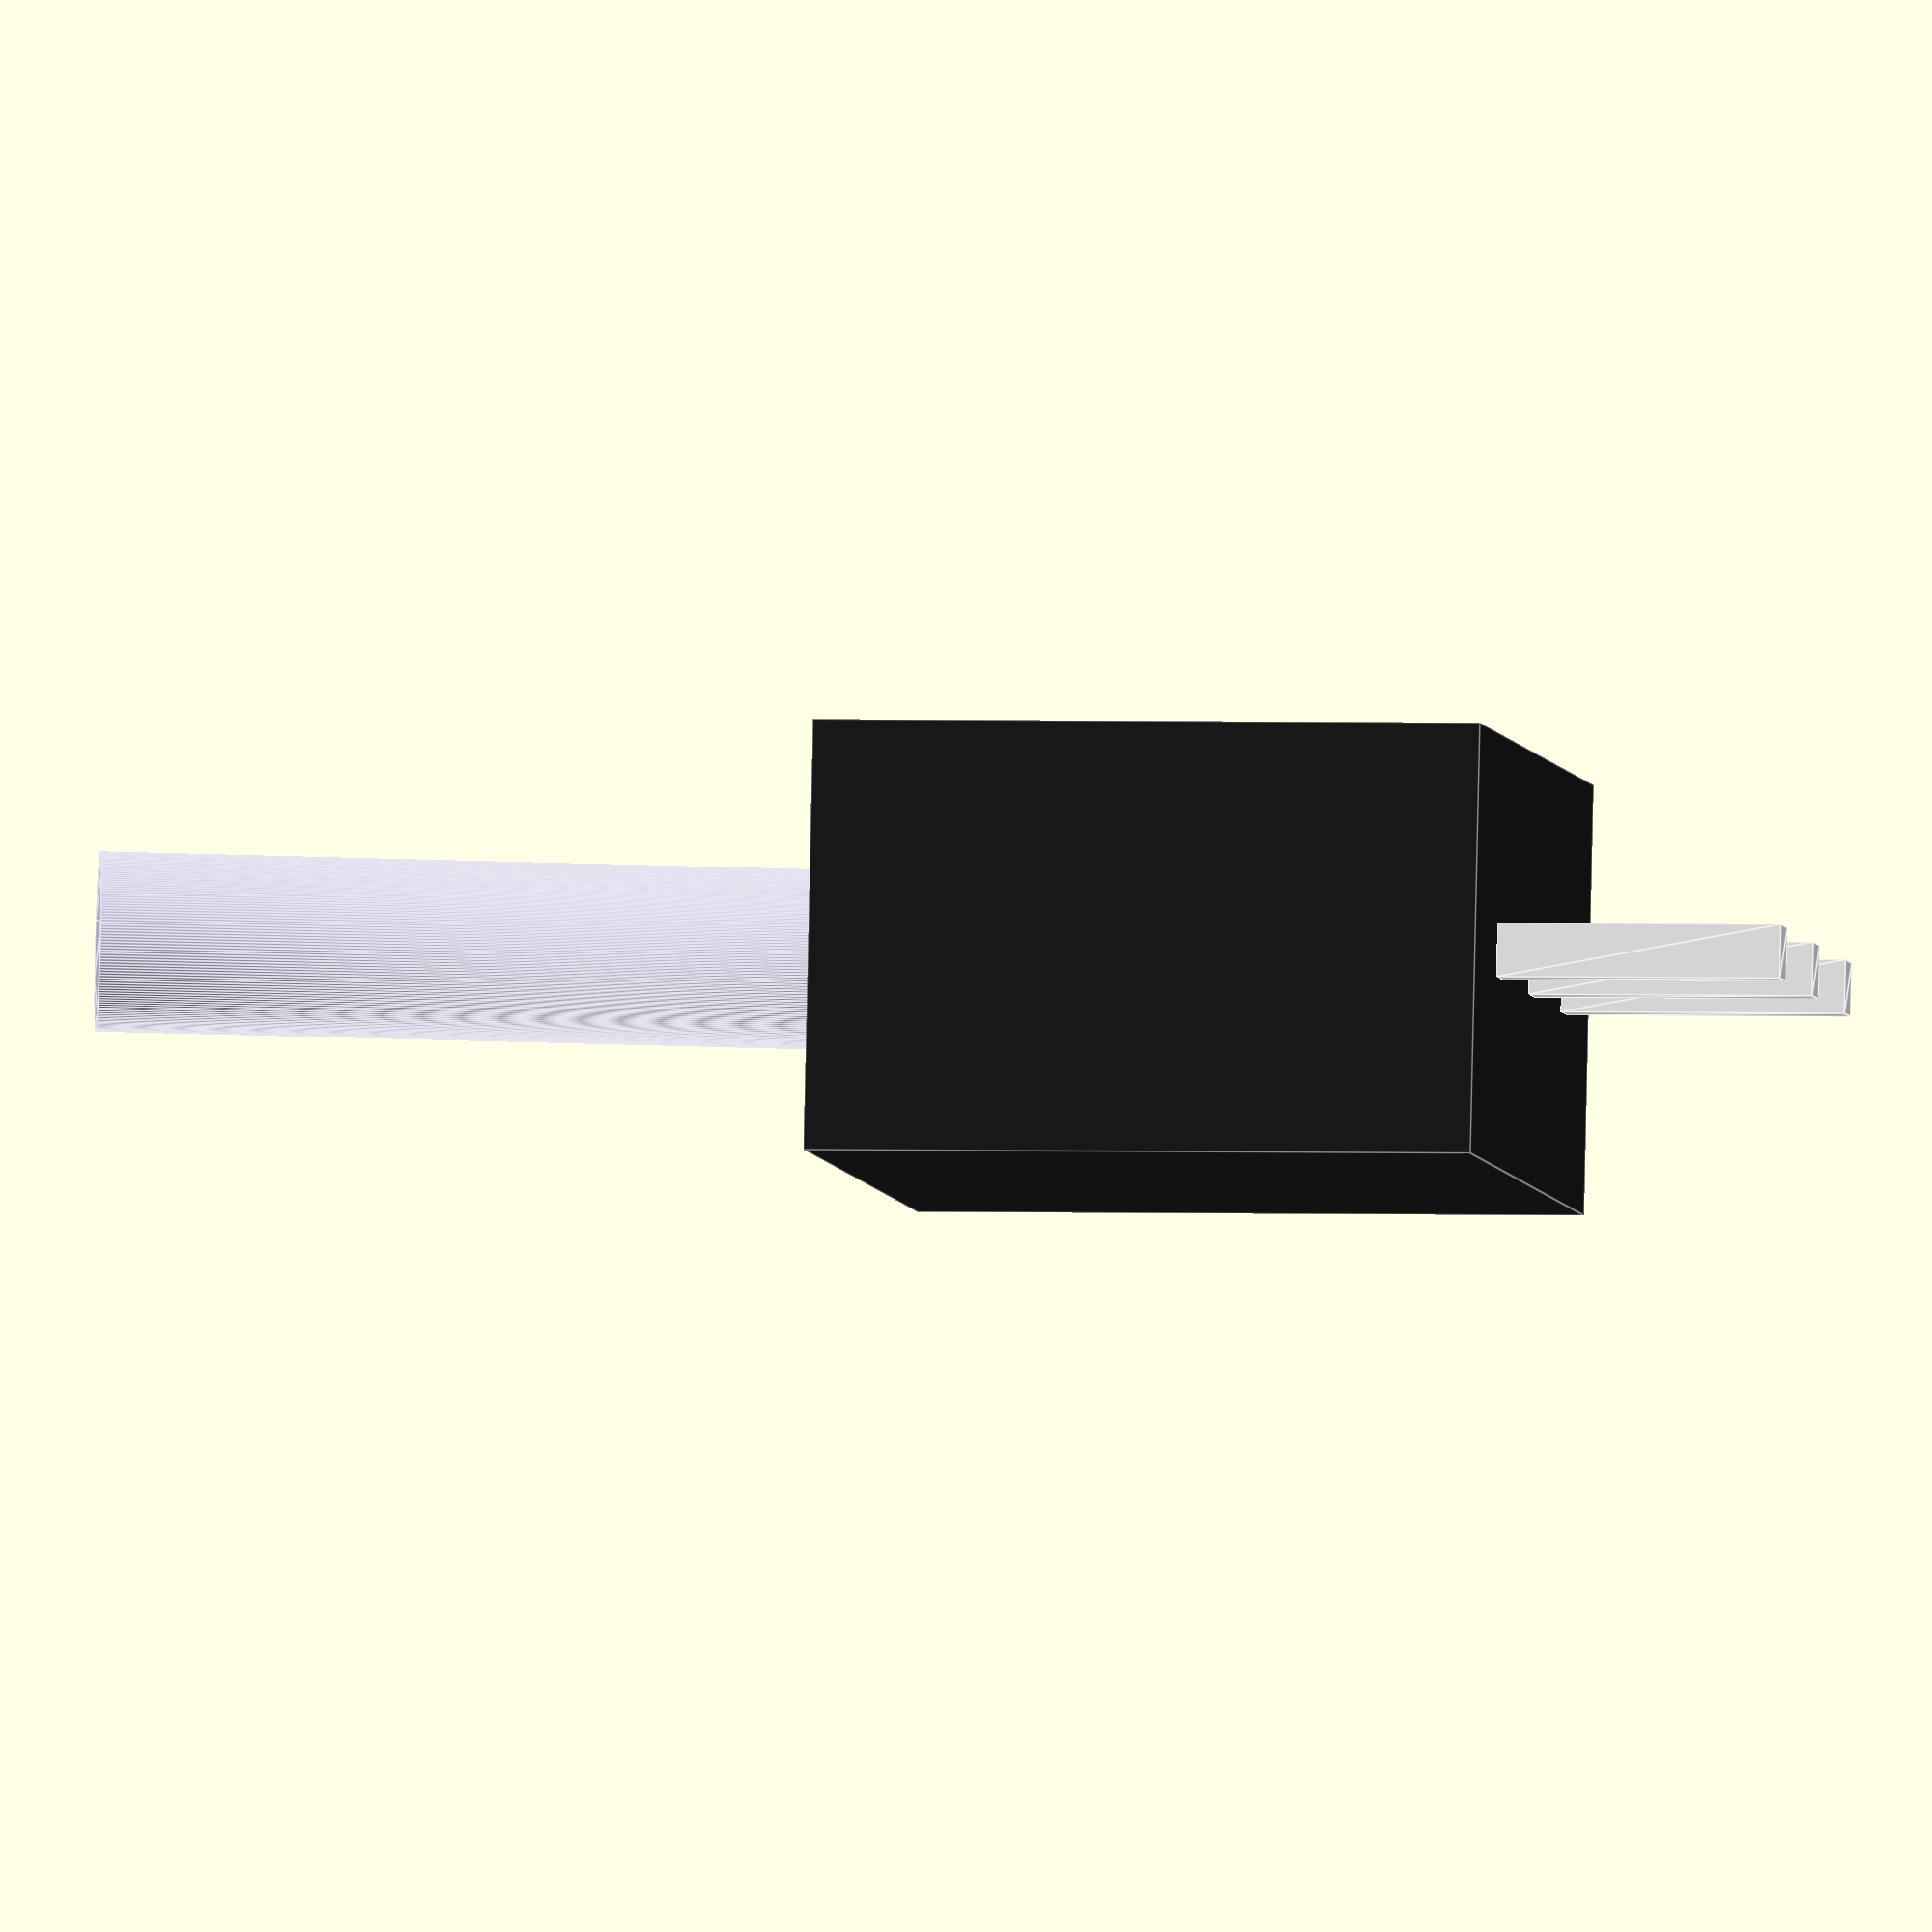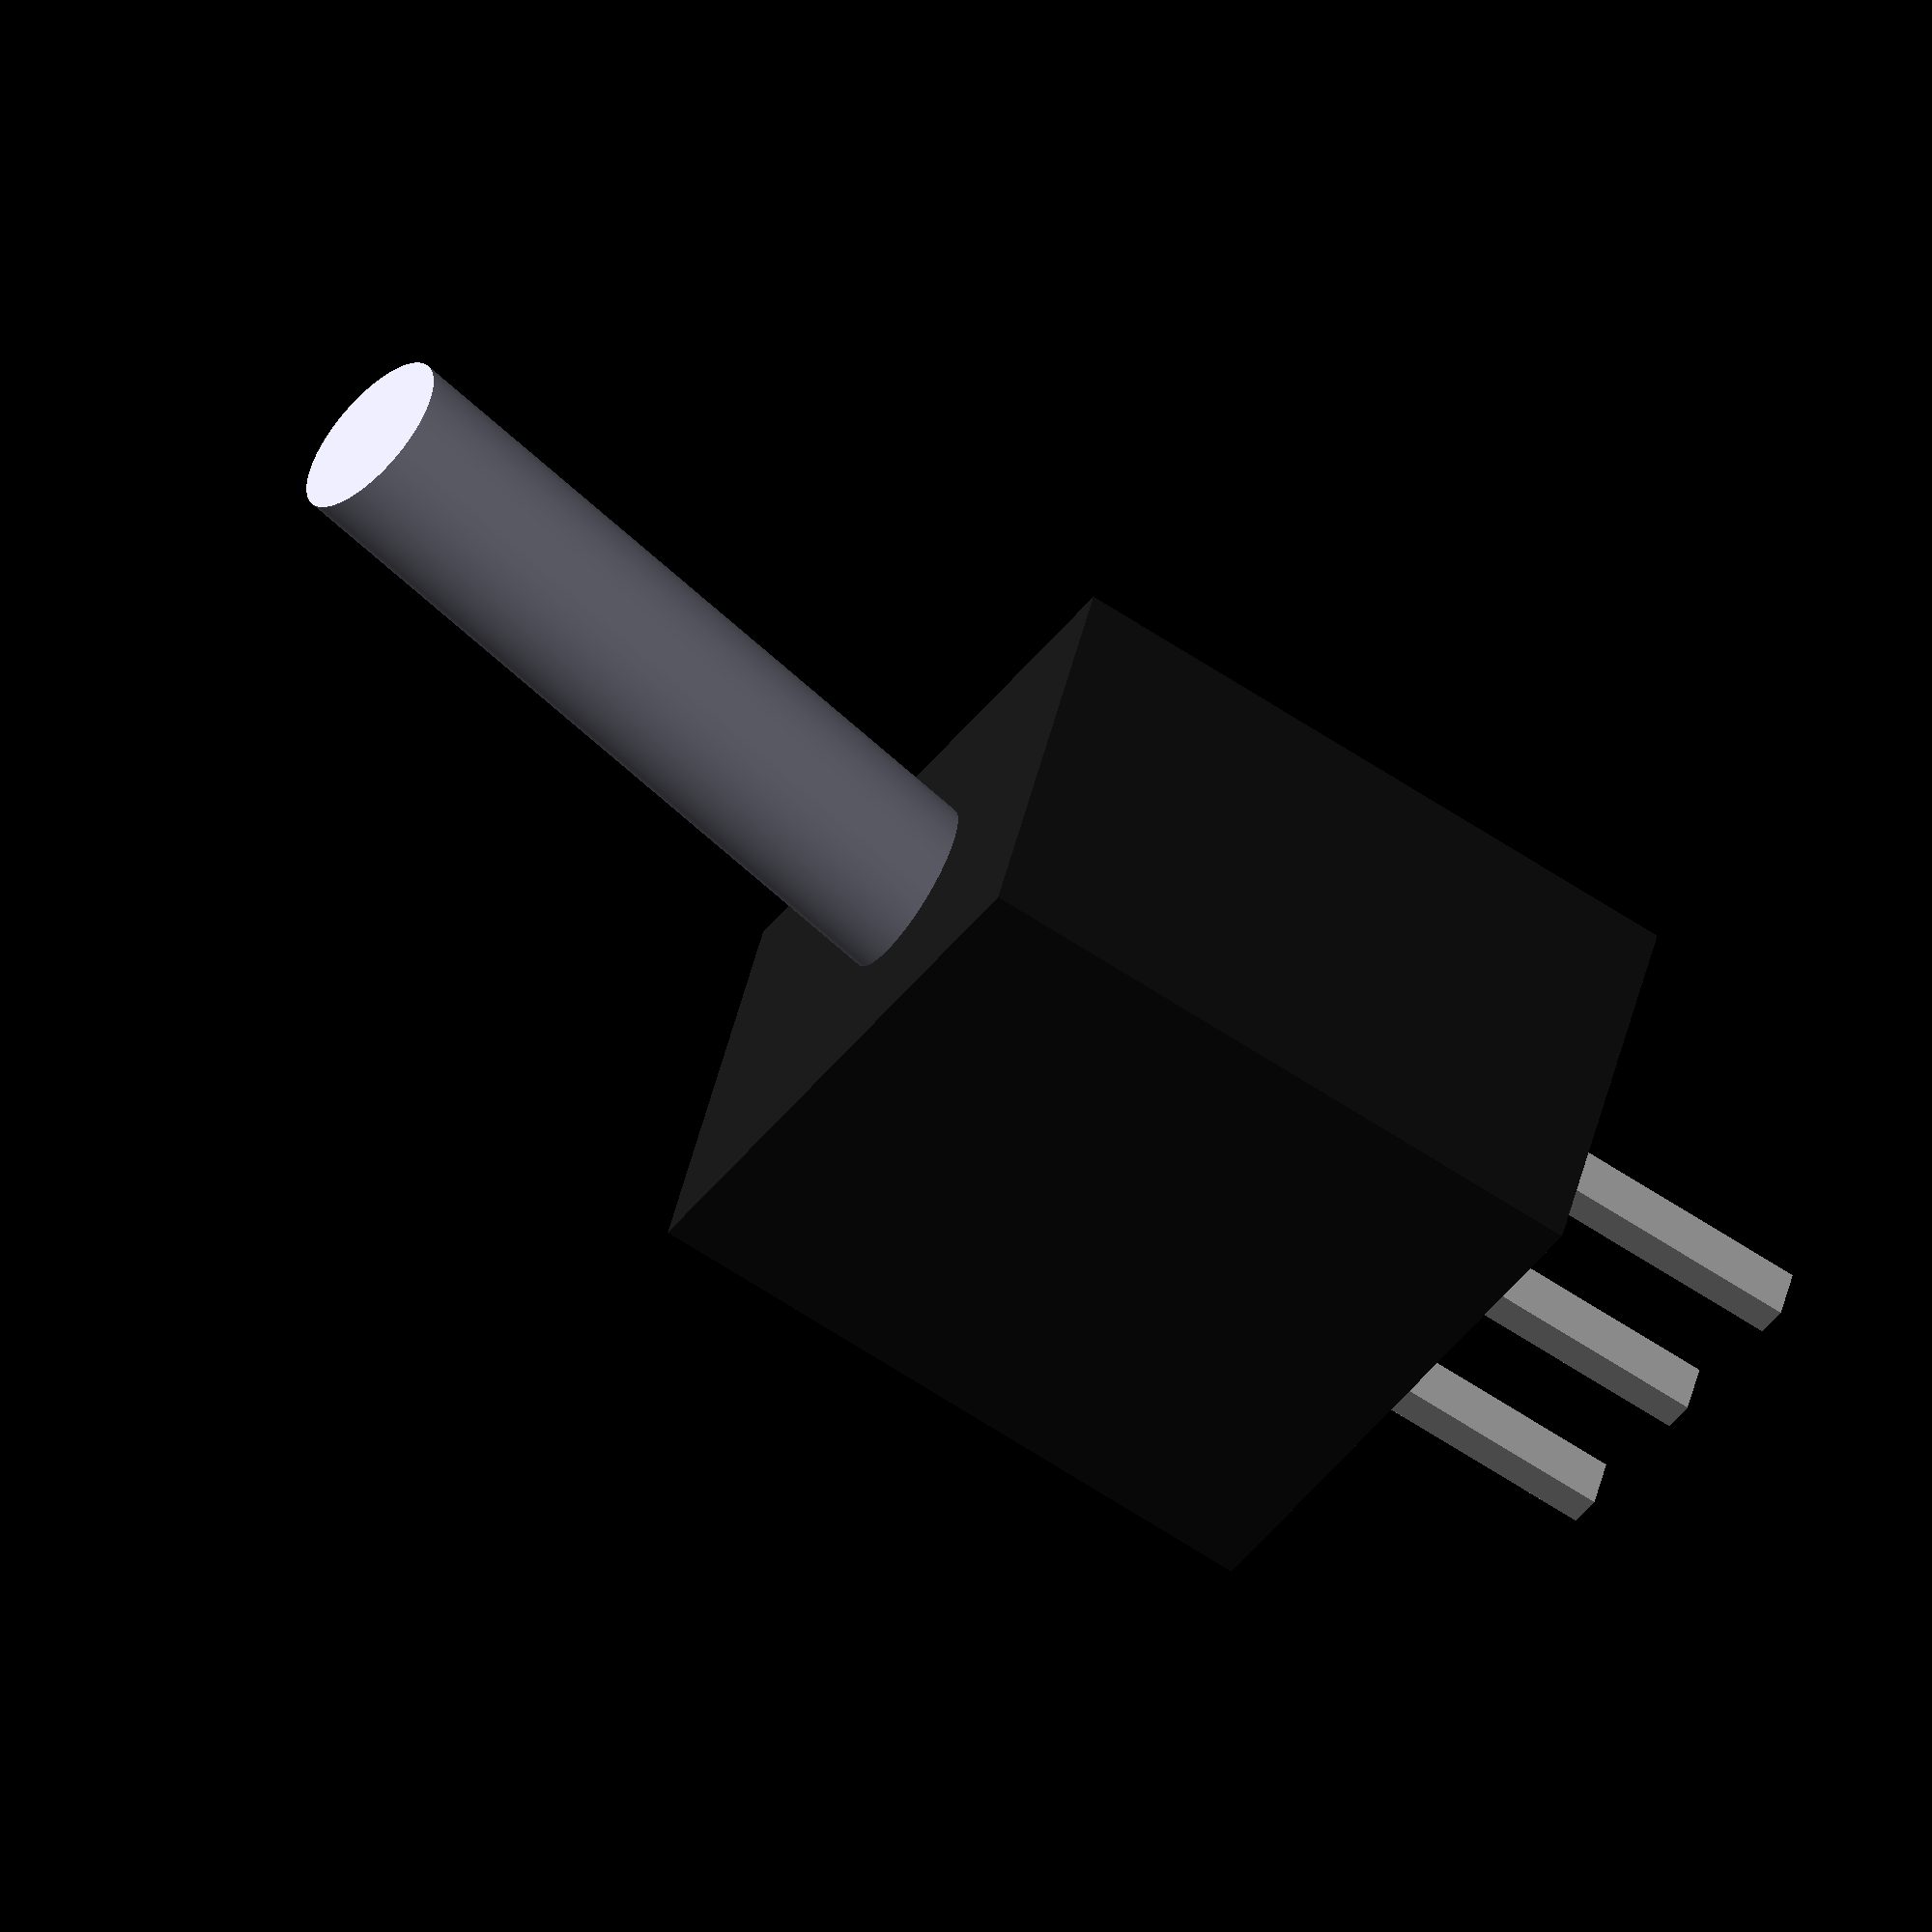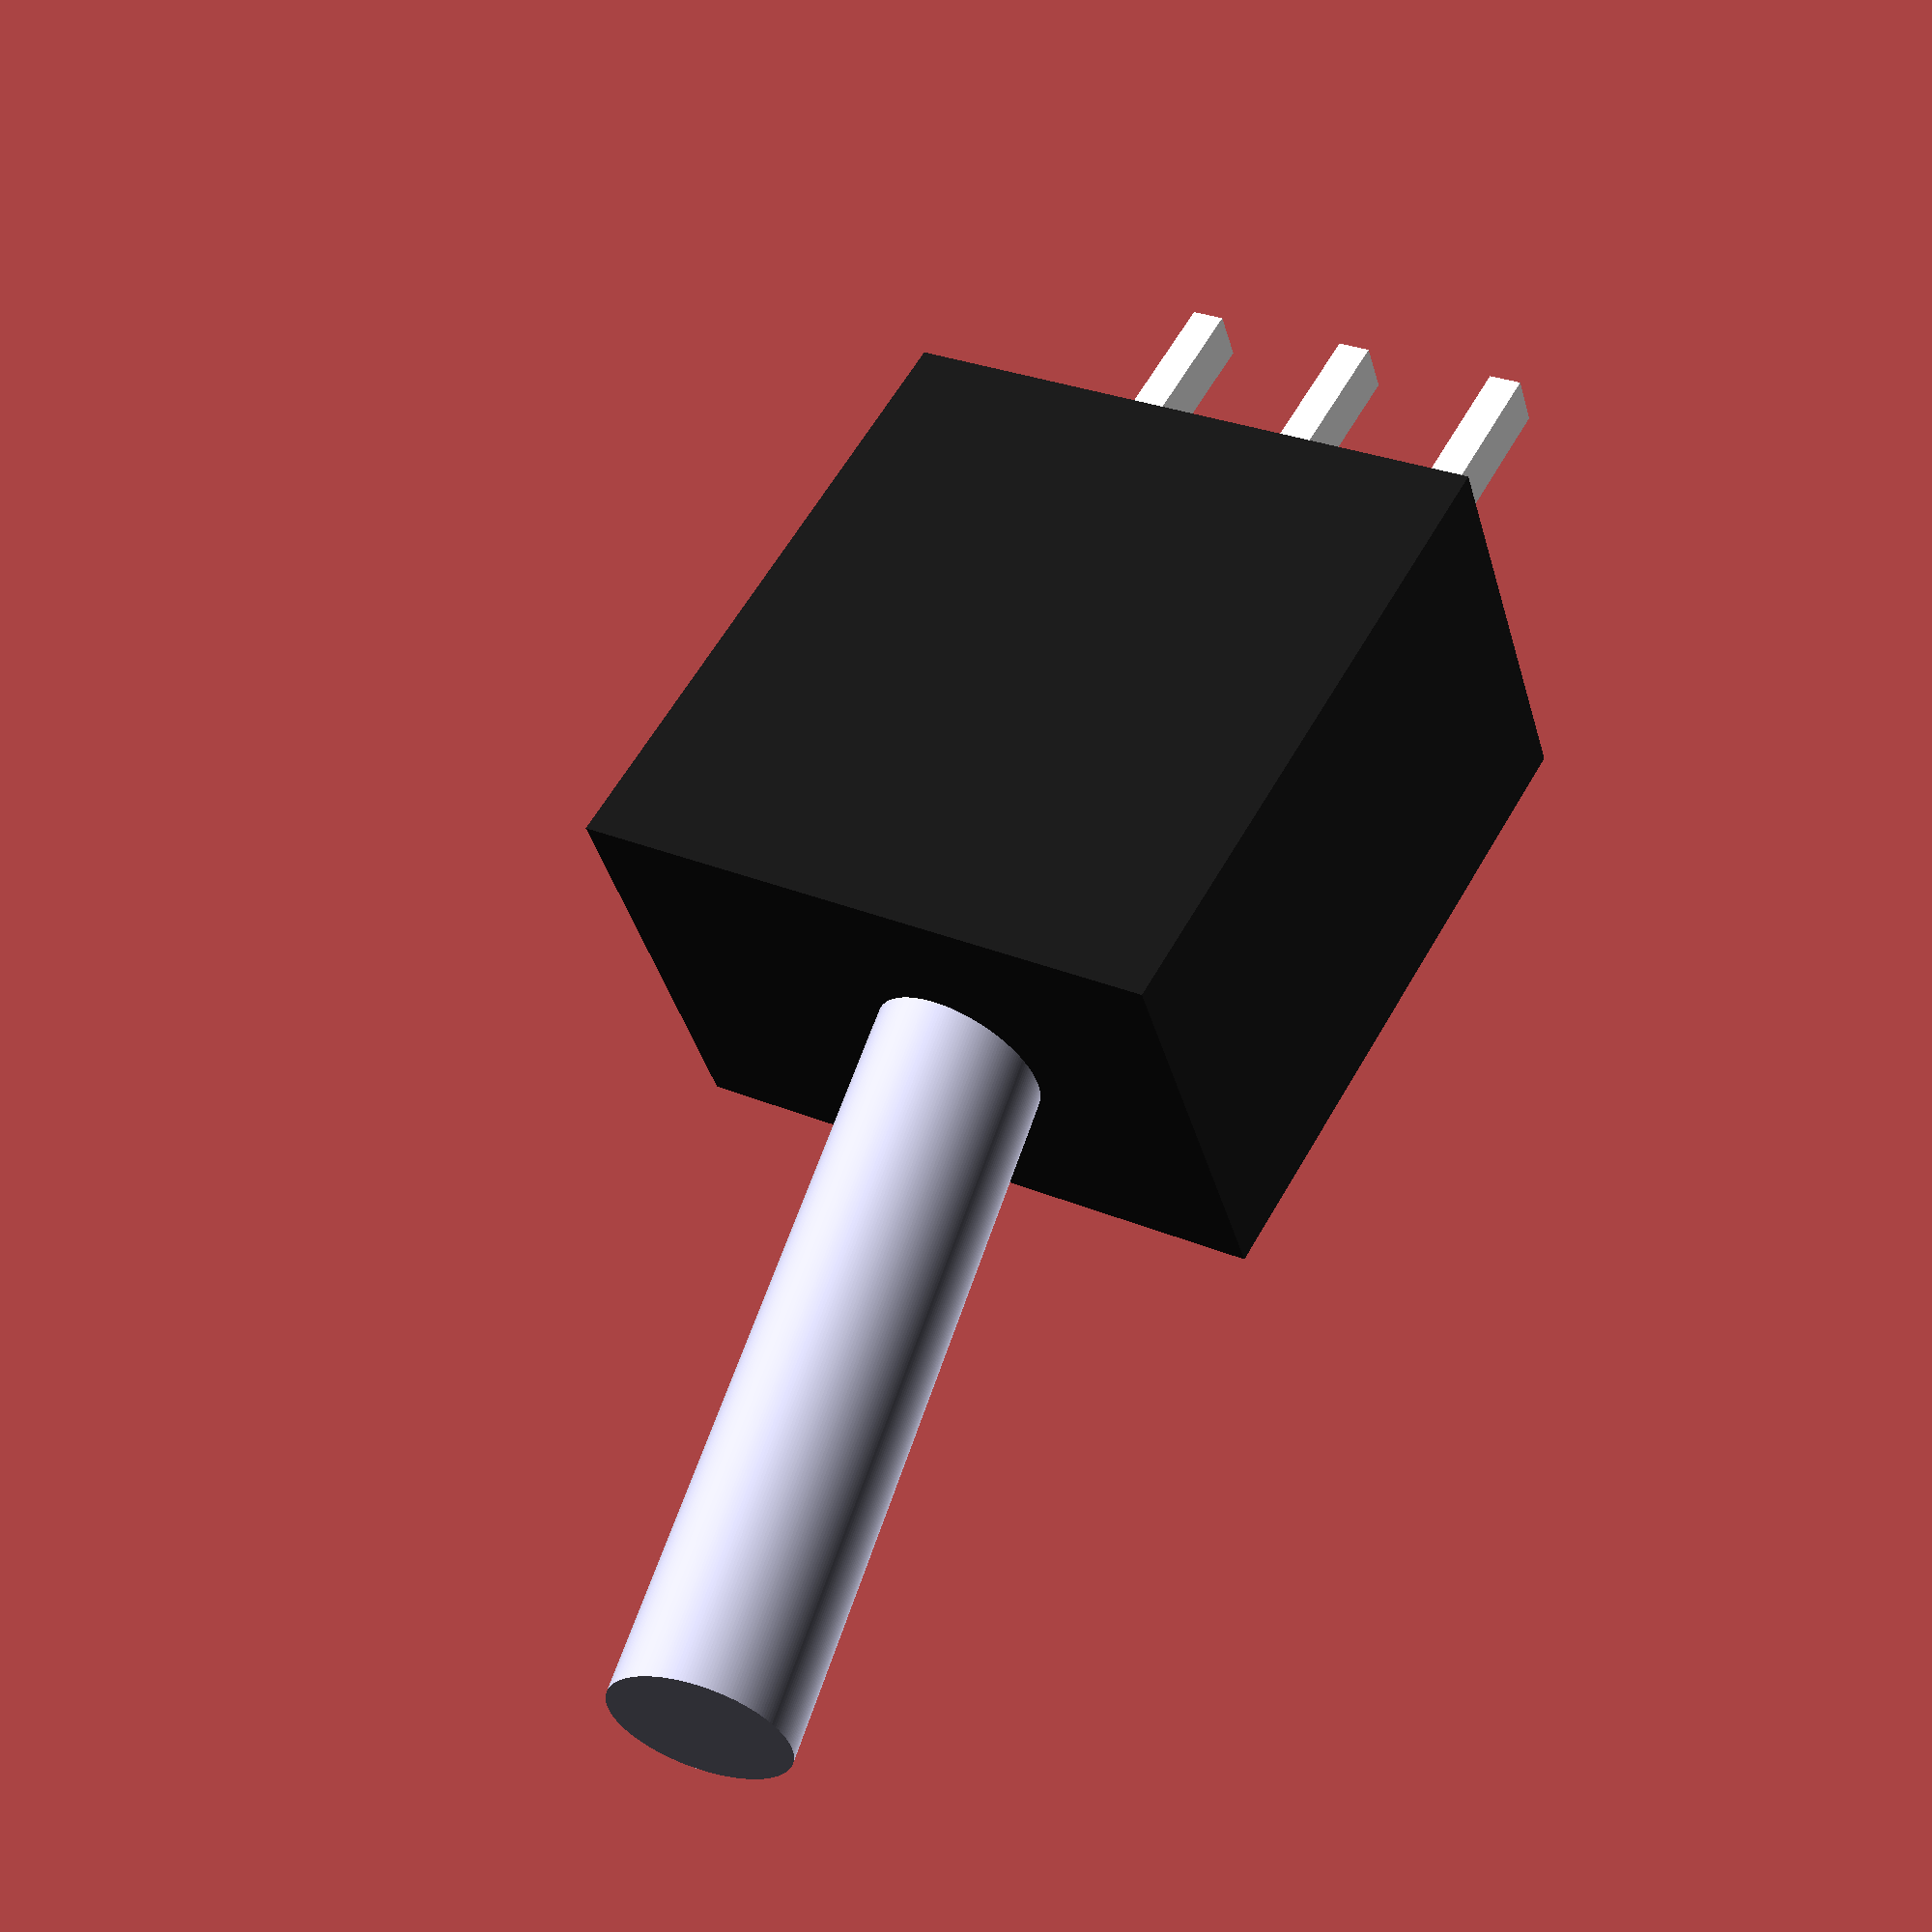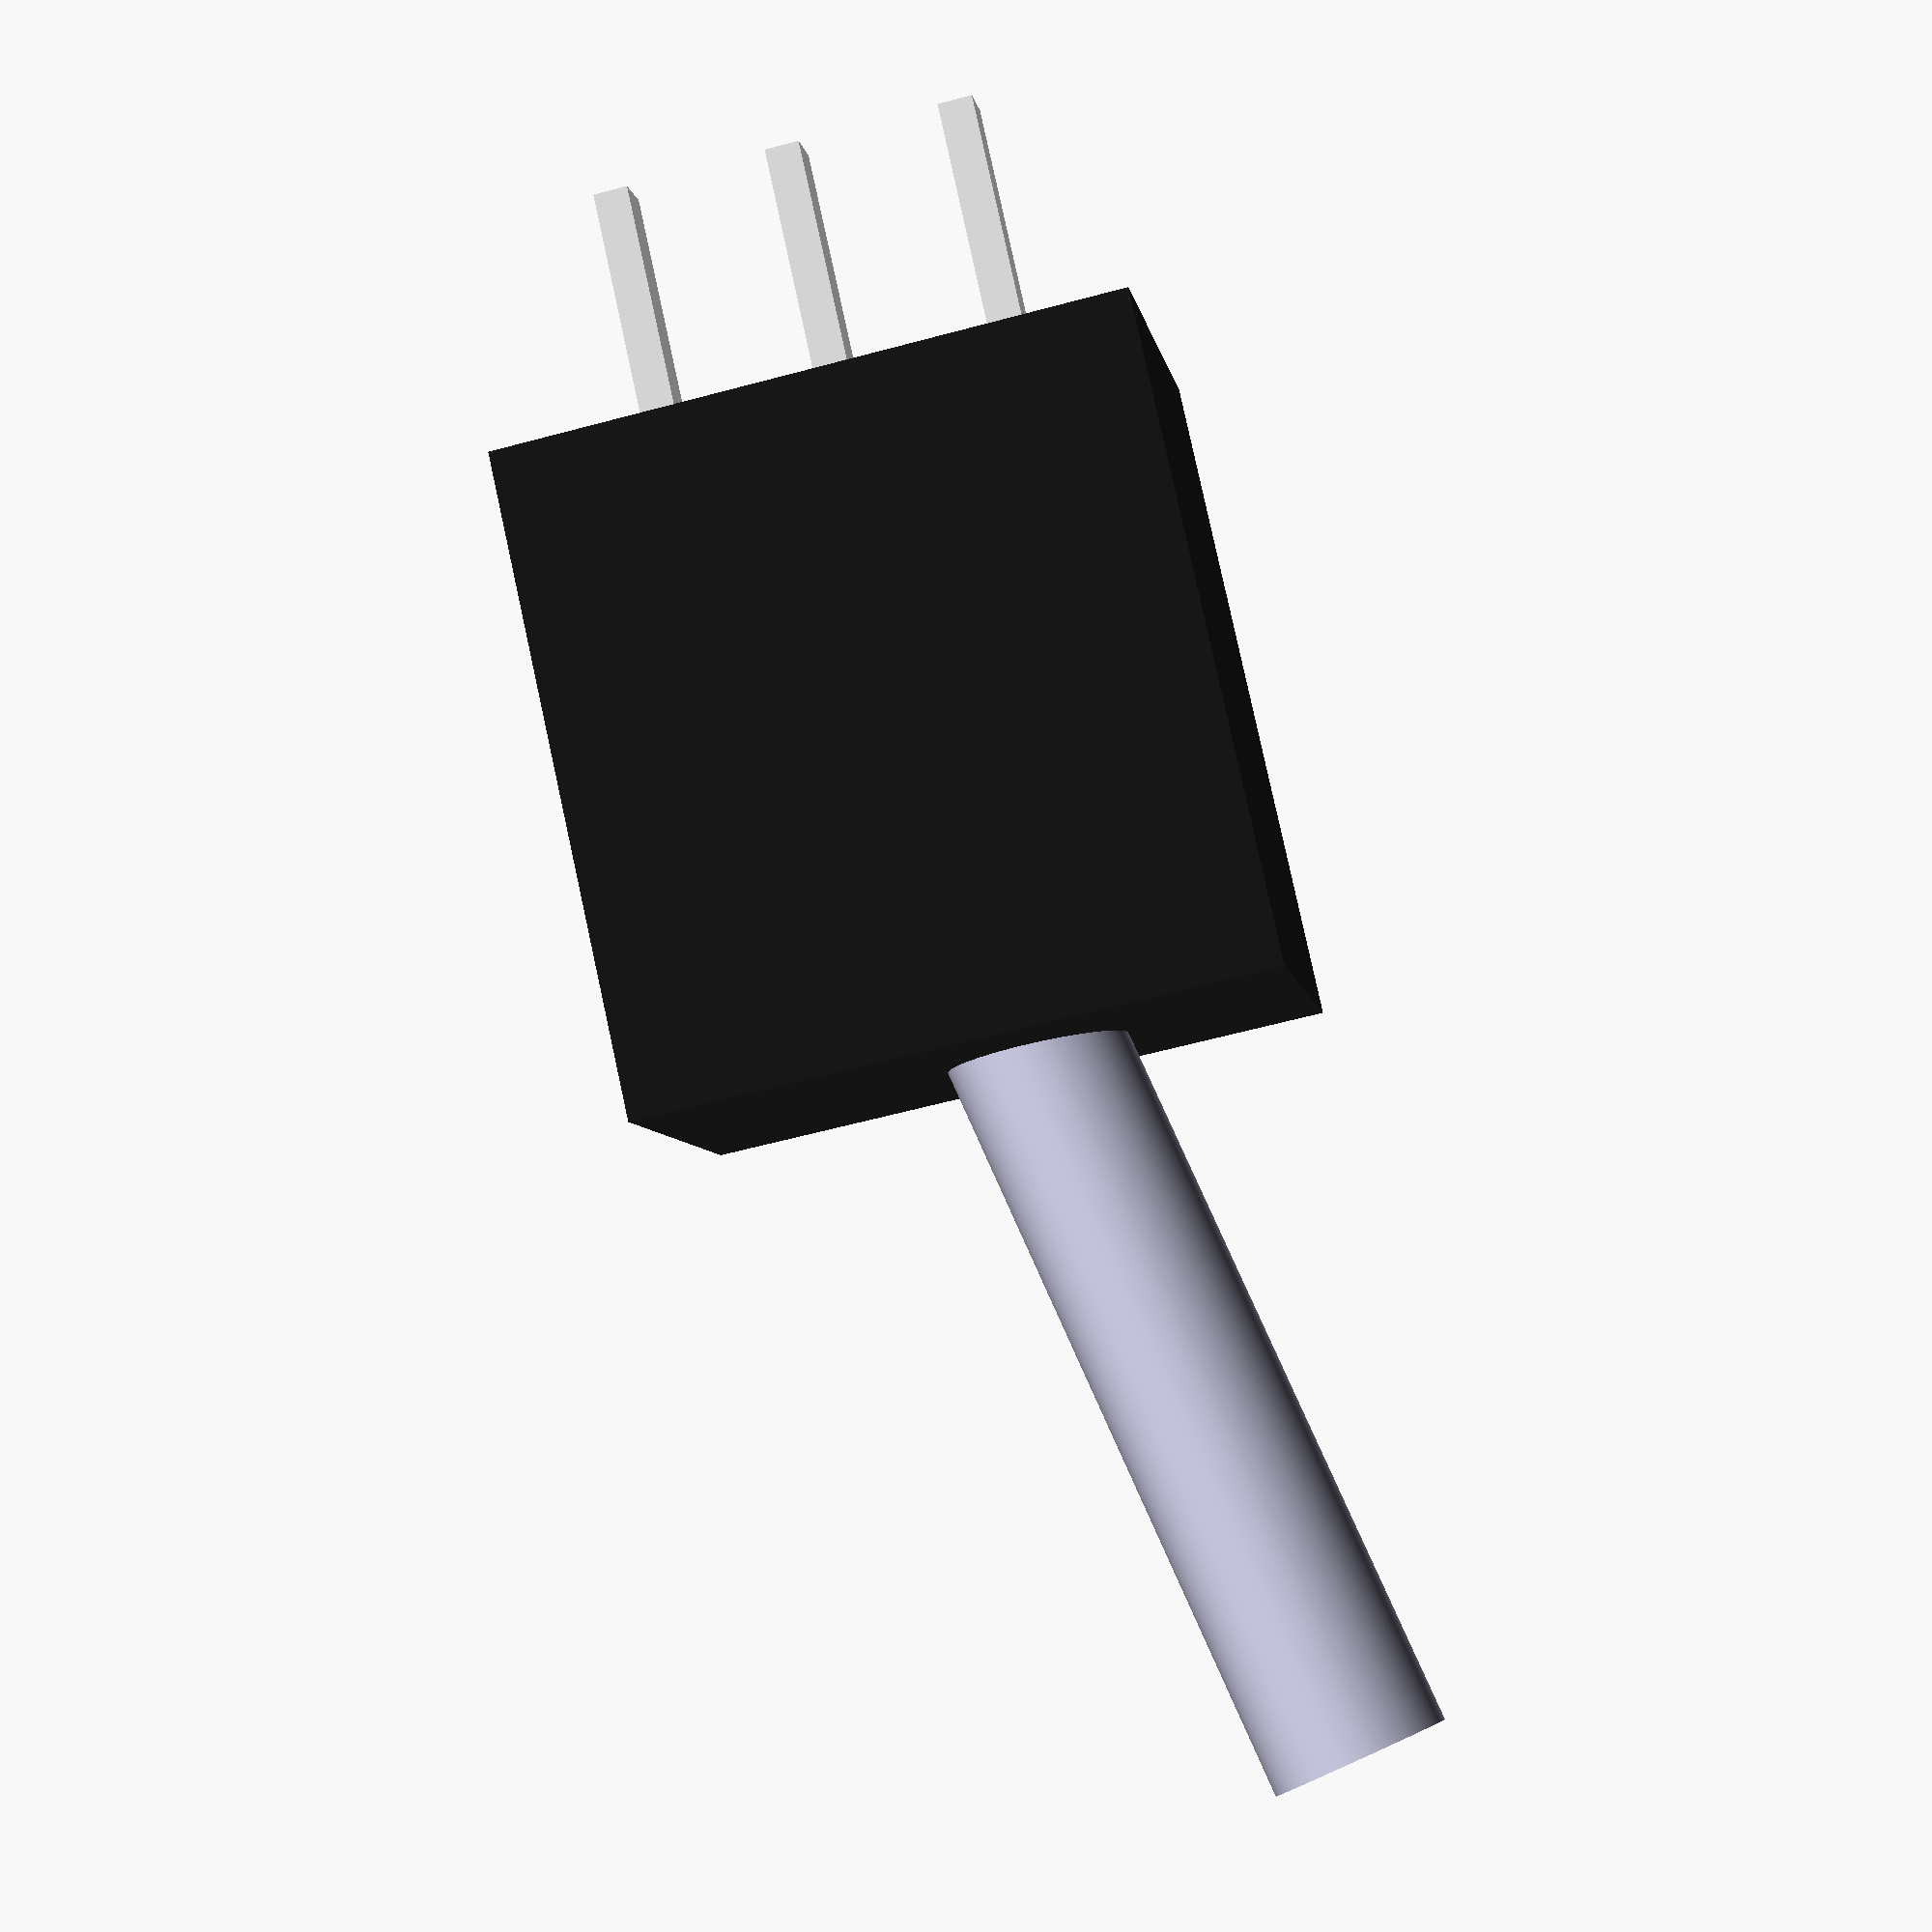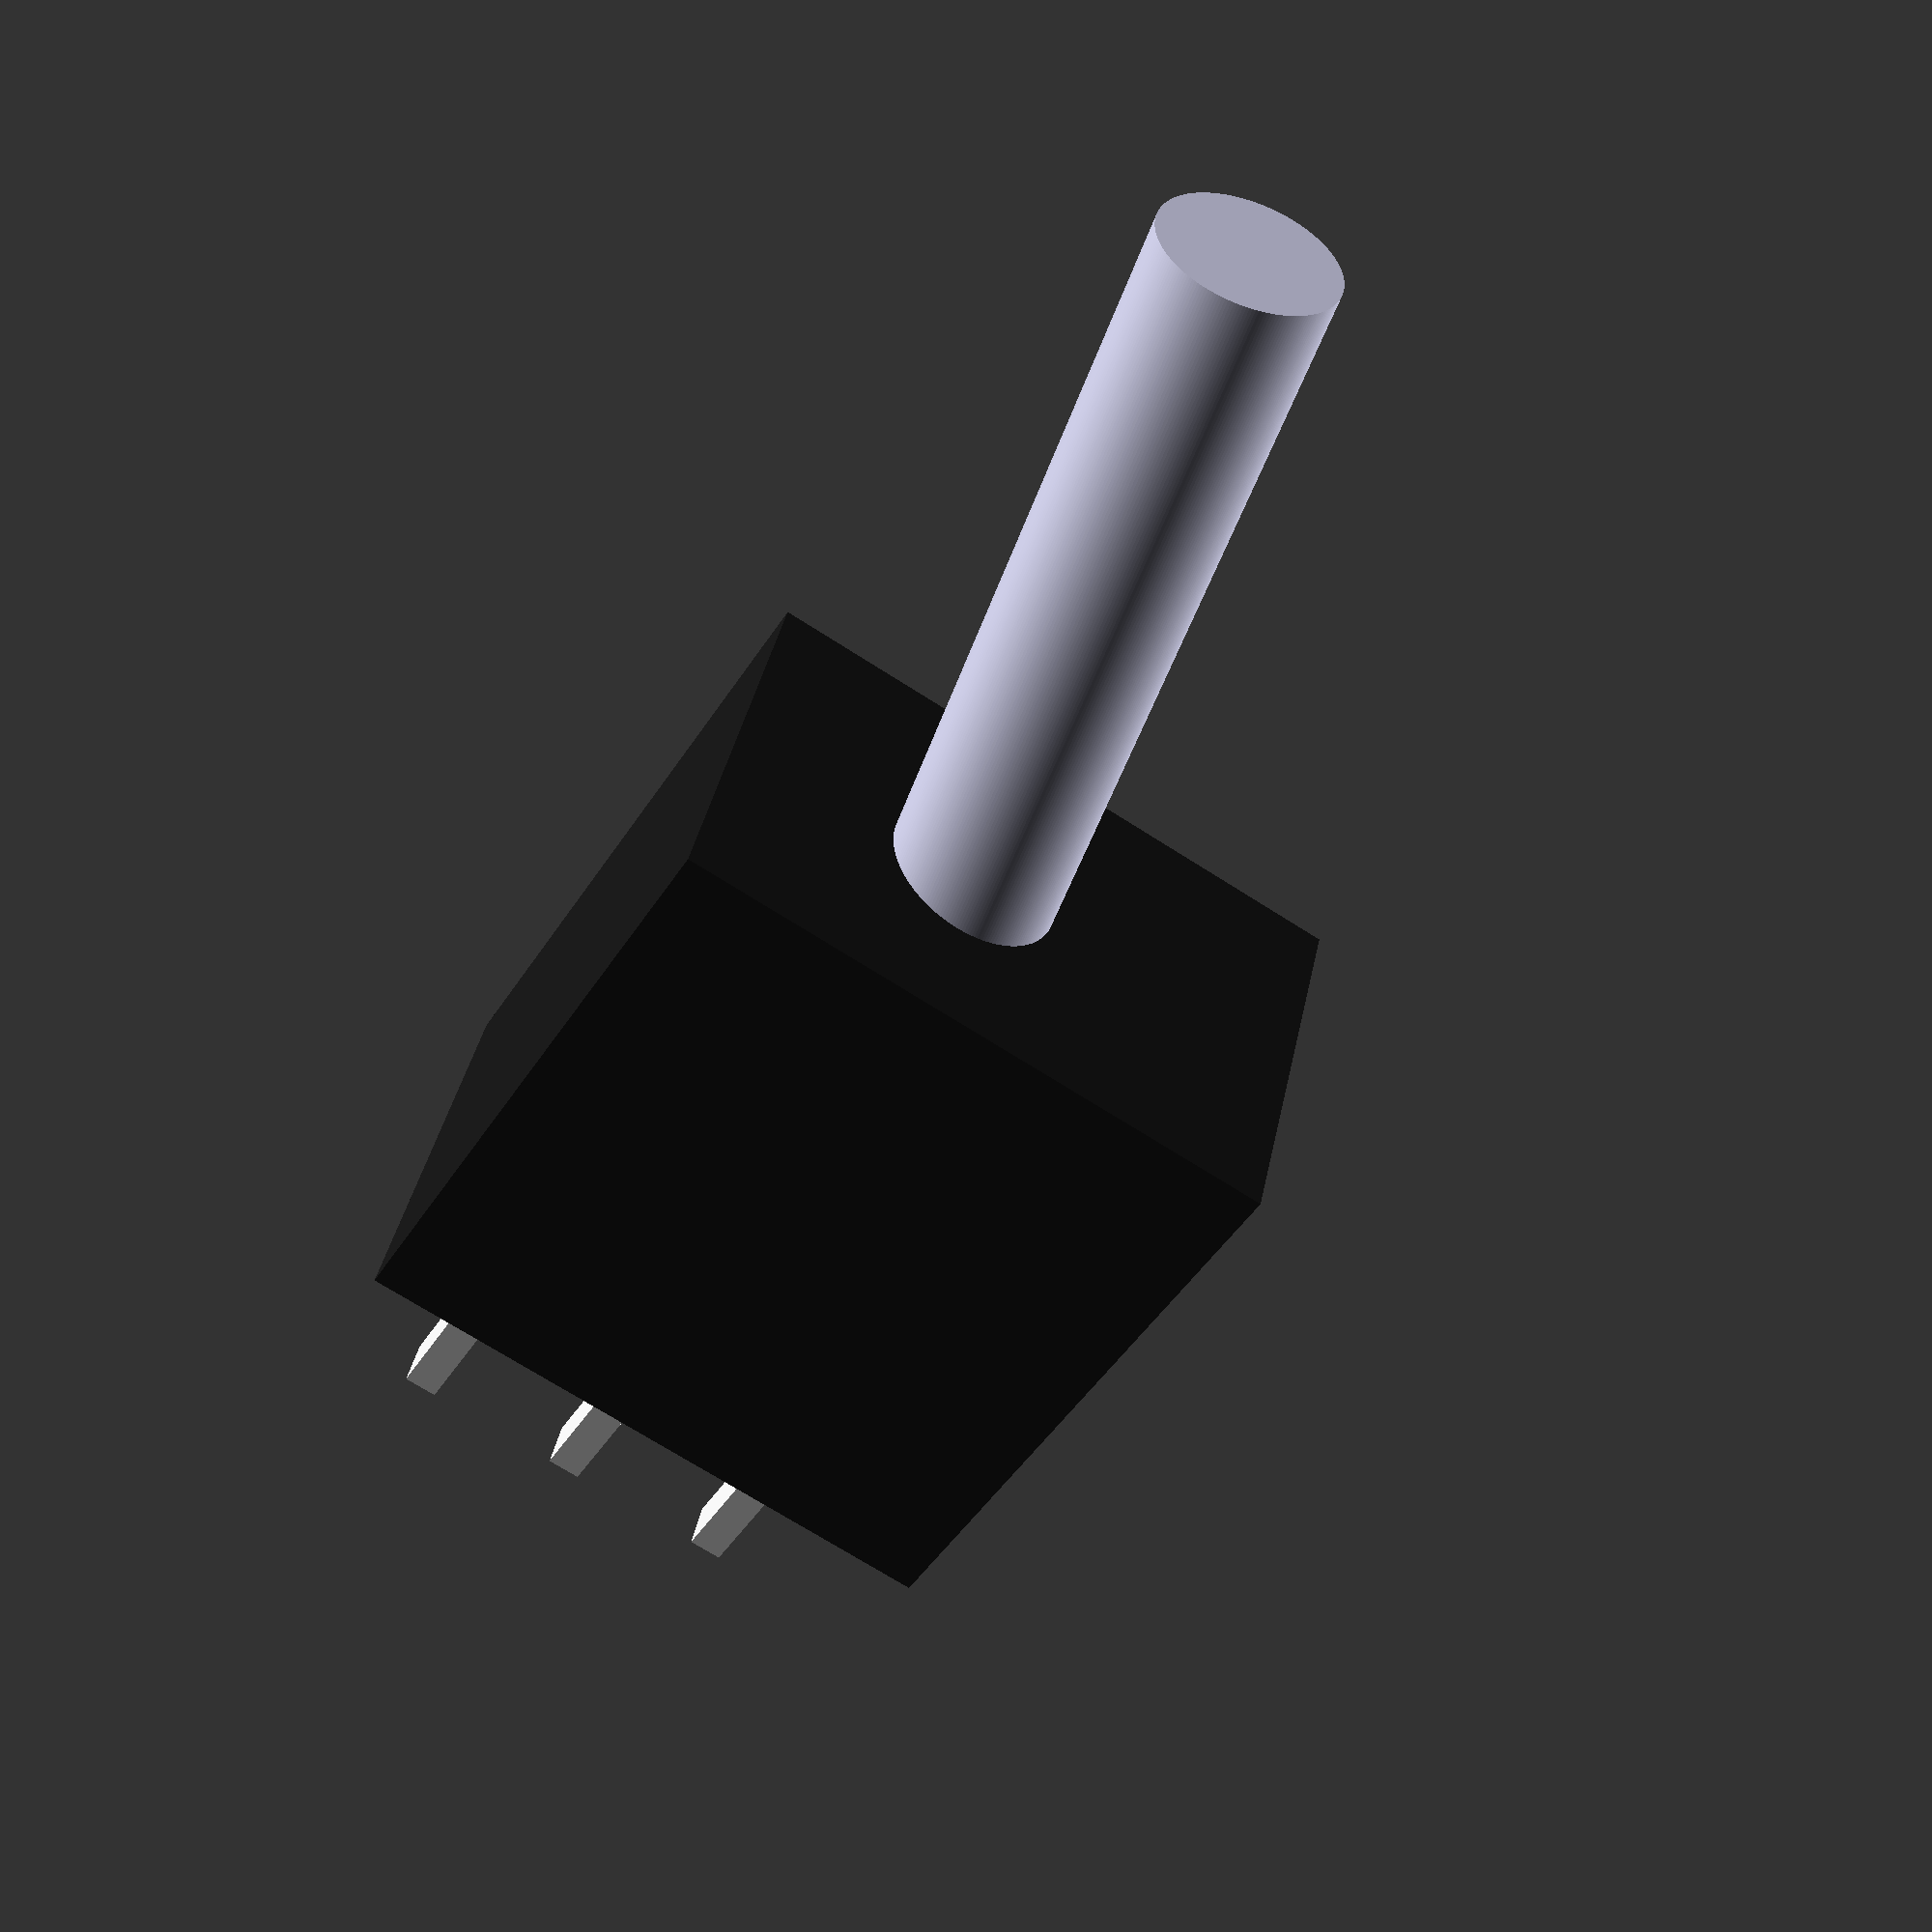
<openscad>

$fa = 1;
$fs = 0.04;

body_color = [0.1,0.1,0.1];
body_width = 9;
body_depth = 6;
body_height = 9.4;

inter_pin_distance = 2.54;

pin_color = [0.9,0.9,0.9];
pin_width = 0.5;
pin_depth = 0.75;
pin_height = 4;

lever_color = [0.8,0.8,0.9];
lever_height = 14;
lever_offset_z = 6;
lever_radius = 1.25;
lever_angle = 12;

module pin() {
    color(pin_color)
        translate([-pin_width/2,-pin_depth/2,-pin_height])
        linear_extrude(height = pin_height)
            square([pin_width,pin_depth]);

}

color(body_color)
    translate([-body_width/2,-body_depth/2,0])
        cube([body_width,body_depth,body_height]);

color(lever_color)
    translate([0,0,lever_offset_z])
    rotate([0,lever_angle,0])
    linear_extrude(height = lever_height)
        circle(lever_radius);

for(i=[-1:1:1]) {
    translate([inter_pin_distance*i,0,0])
        pin();
}


</openscad>
<views>
elev=358.3 azim=352.8 roll=100.2 proj=o view=edges
elev=244.4 azim=203.4 roll=123.7 proj=o view=wireframe
elev=120.4 azim=162.5 roll=150.6 proj=p view=solid
elev=98.5 azim=170.8 roll=192.3 proj=p view=wireframe
elev=226.3 azim=12.6 roll=210.5 proj=p view=solid
</views>
